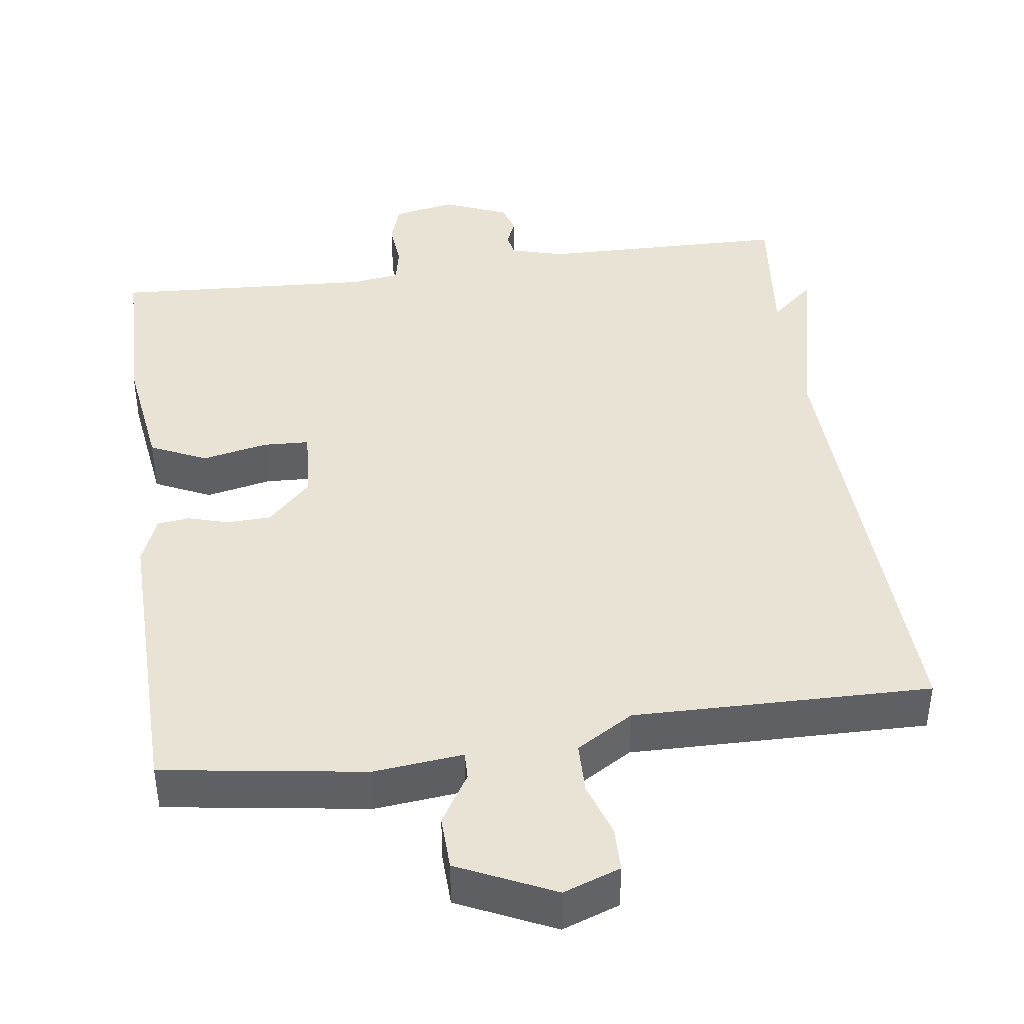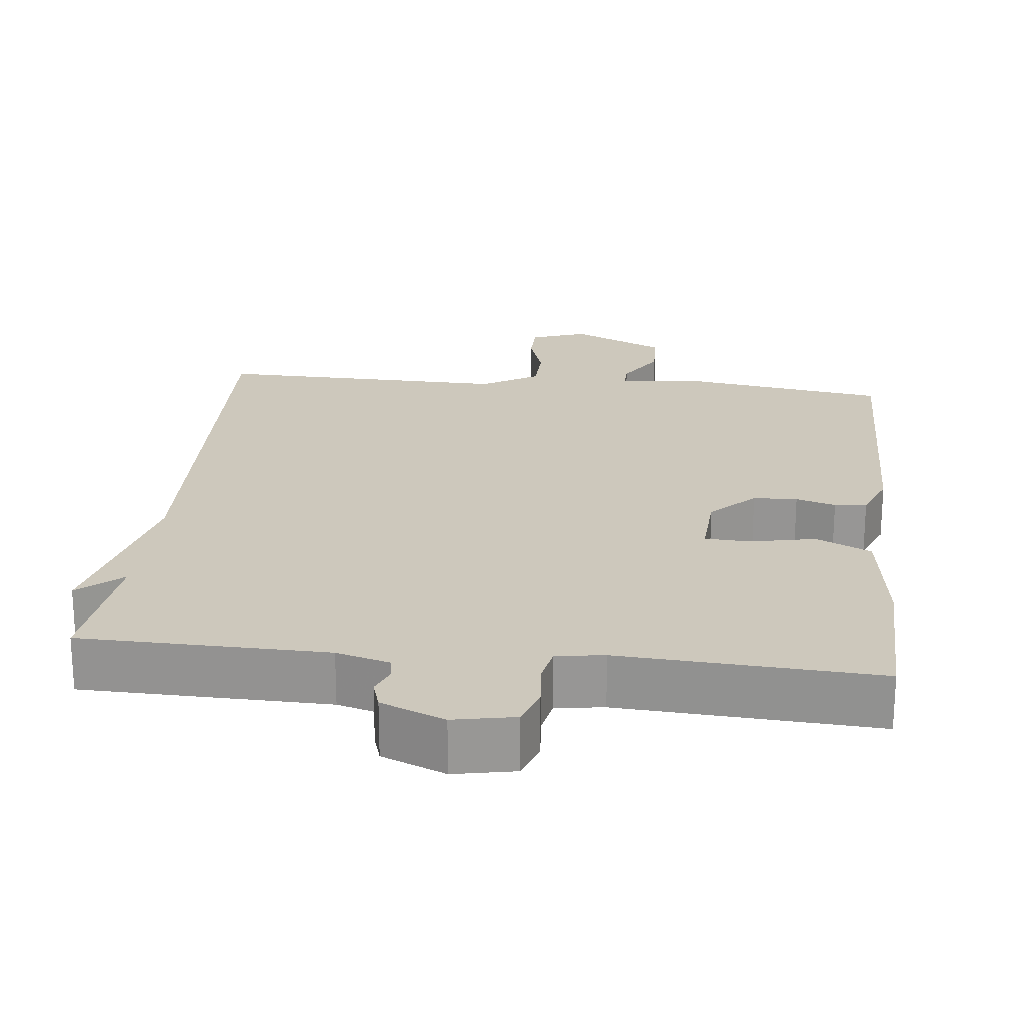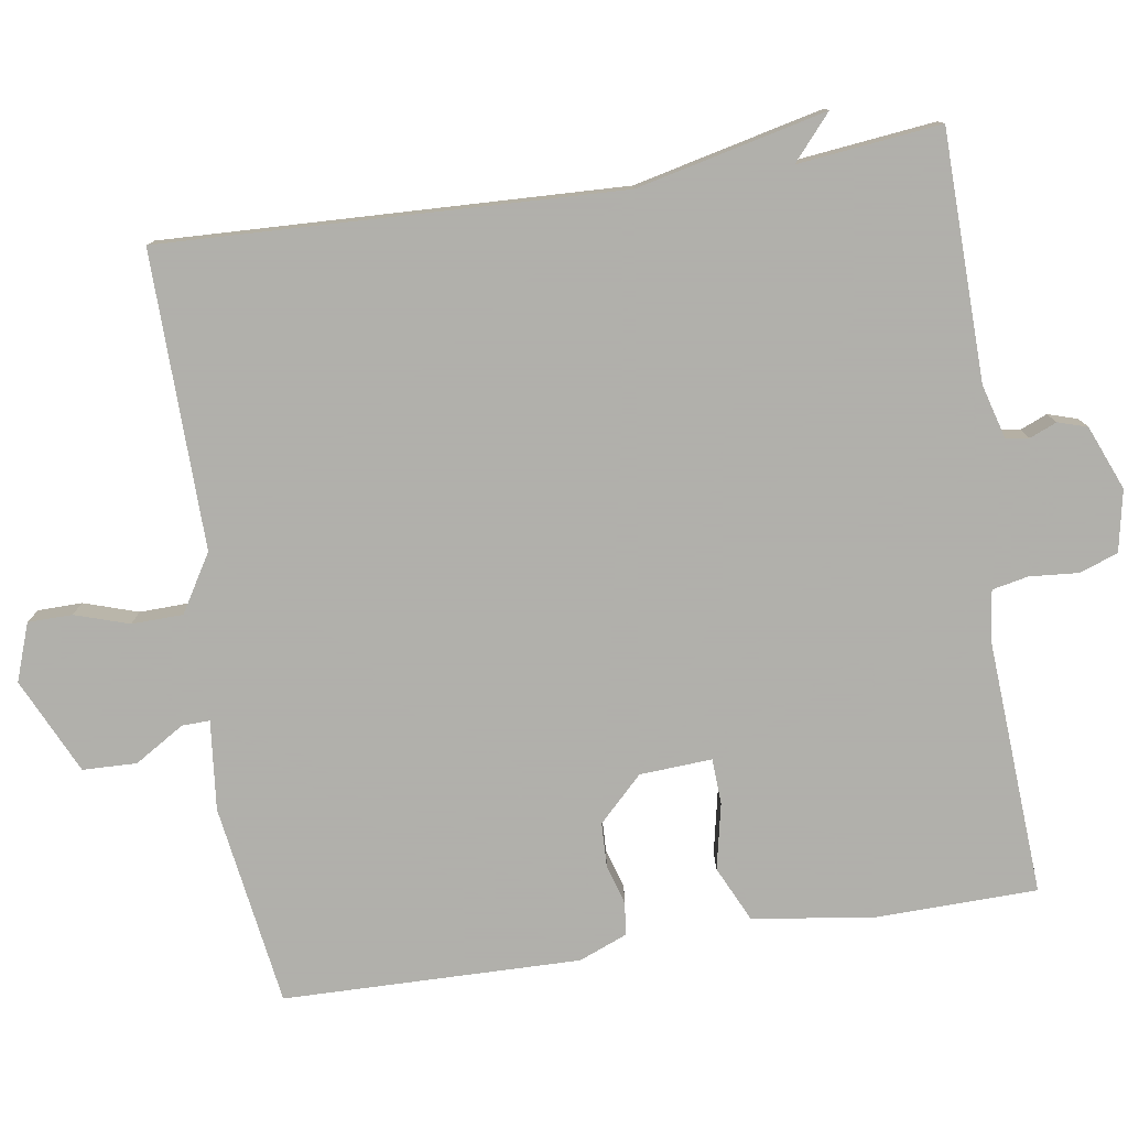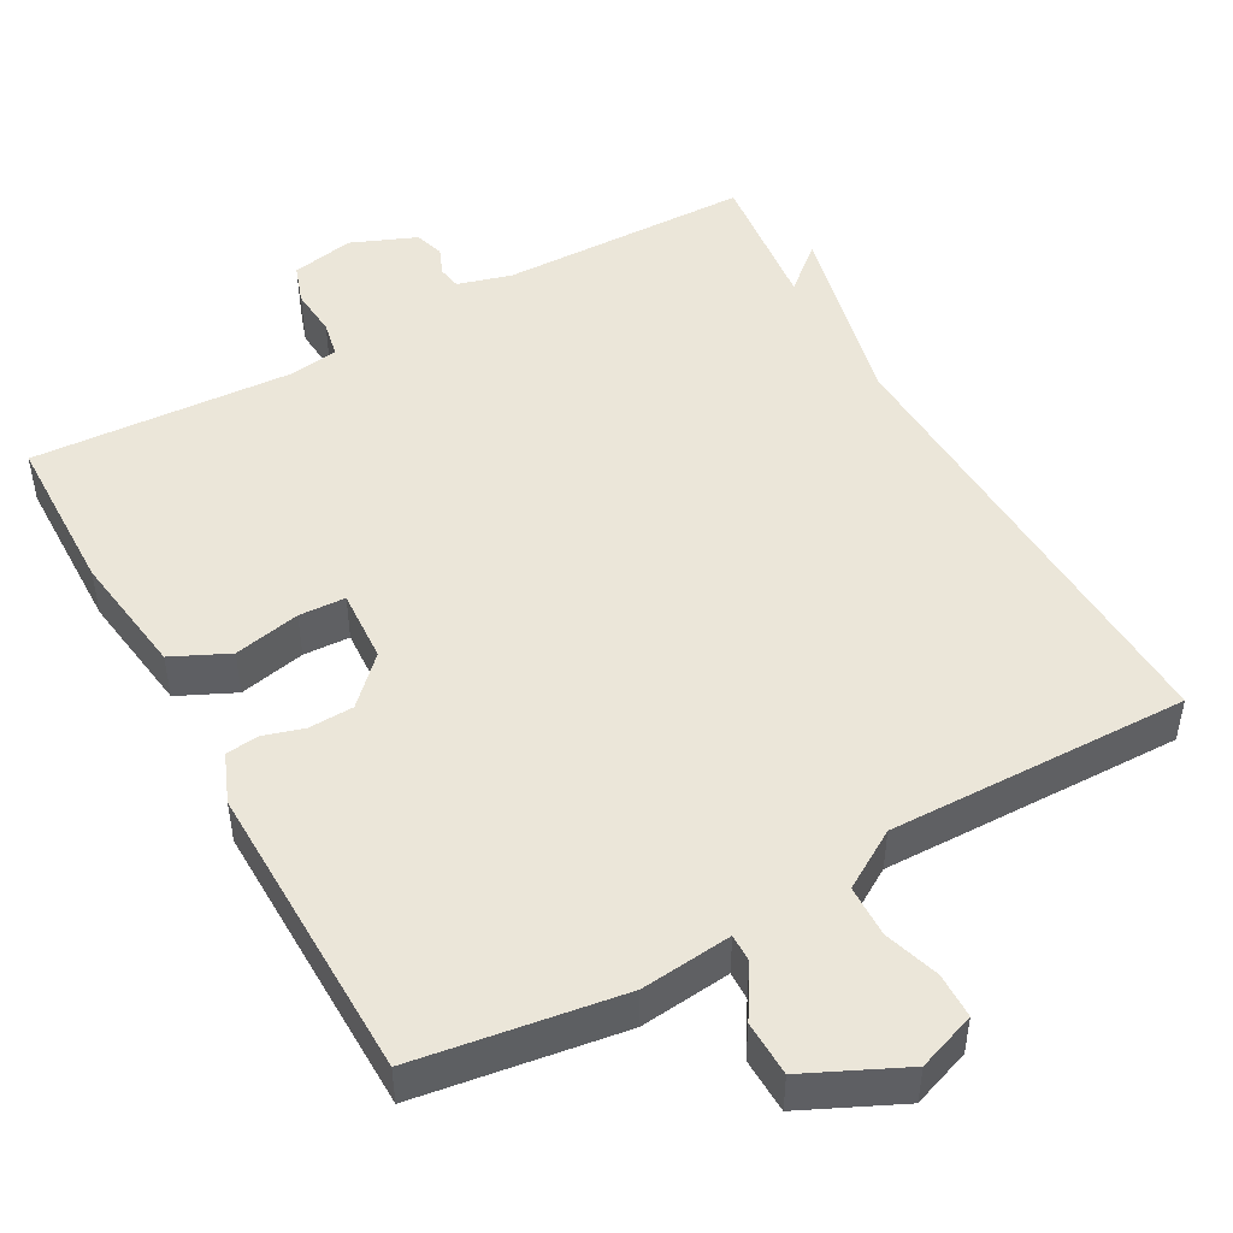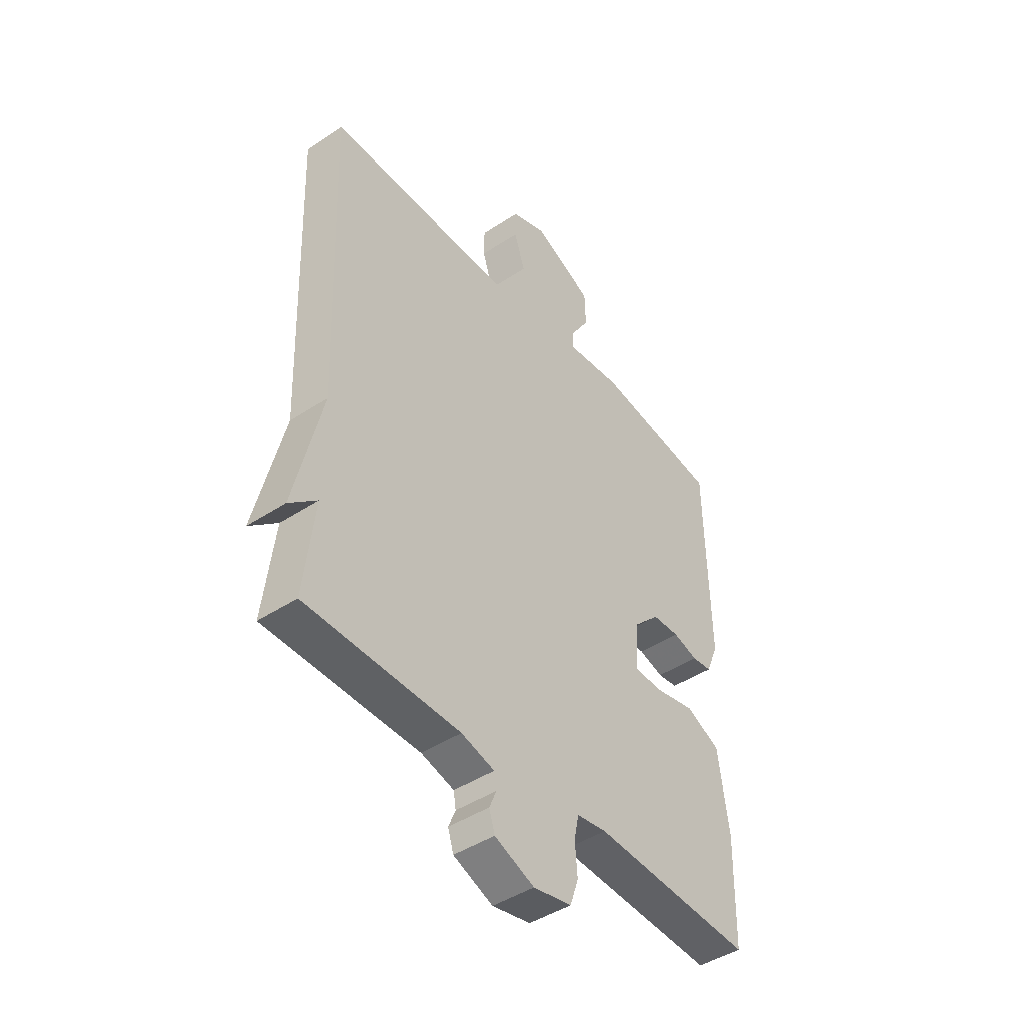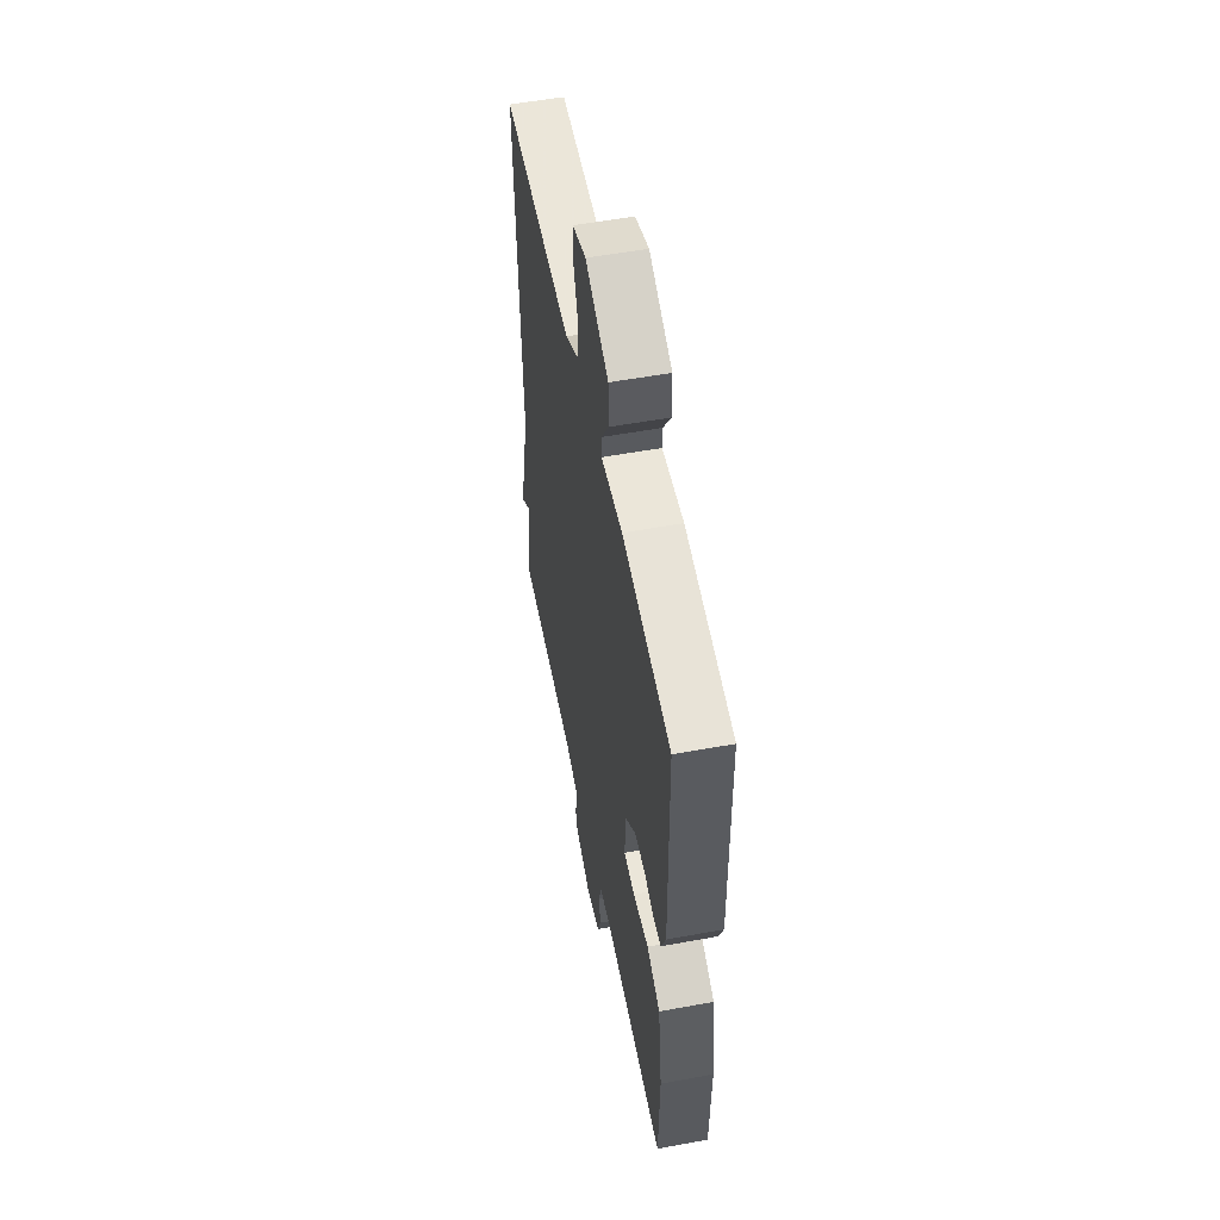
<metadata>
{"format":"obj","ext":"obj","renderer":"f3d","projection":"perspective","resolution":1024,"background":"white","views":[{"elev":42.0,"azim":-8.1,"up":"+Y"},{"elev":22.2,"azim":-173.9,"up":"+Y"},{"elev":-78.4,"azim":98.6,"up":"+Y"},{"elev":48.4,"azim":-29.2,"up":"+Y"},{"elev":-44.4,"azim":127.7,"up":"+Z"},{"elev":54.3,"azim":-101.1,"up":"+Z"}]}
</metadata>
<code>
v 0.5 0.07 0.5
v 0.478 0.07 -0.11
v 0.537 0.07 -0.361
v 0.478 0.07 -0.31
v 0.5 0.07 -0.5
v 0.171 0.07 -0.507
v 0.1 0.07 -0.527
v 0.095 0.07 -0.558
v 0.11 0.07 -0.594
v 0.098 0.07 -0.633
v 0.013 0.07 -0.668
v -0.069 0.07 -0.652
v -0.087 0.07 -0.6
v -0.082 0.07 -0.536
v -0.092 0.07 -0.488
v -0.156 0.07 -0.479
v -0.5 0.07 -0.5
v -0.505 0.07 -0.286
v -0.483 0.07 -0.124
v -0.409 0.07 -0.089
v -0.322 0.07 -0.107
v -0.261 0.07 -0.104
v -0.267 0.07 -0.008
v -0.325 0.07 0.05
v -0.384 0.07 0.052
v -0.437 0.07 0.036
v -0.48 0.07 0.041
v -0.506 0.07 0.105
v -0.5 0.07 0.5
v -0.232 0.07 0.541
v -0.113 0.07 0.529
v -0.114 0.07 0.566
v -0.155 0.07 0.632
v -0.153 0.07 0.704
v -0.026 0.07 0.764
v 0.05 0.07 0.737
v 0.051 0.07 0.678
v 0.028 0.07 0.606
v 0.03 0.07 0.538
v 0.106 0.07 0.492
v 0.5 0 0.5
v 0.478 0 -0.11
v 0.537 0 -0.361
v 0.478 0 -0.31
v 0.5 0 -0.5
v 0.171 0 -0.507
v 0.1 0 -0.527
v 0.095 0 -0.558
v 0.11 0 -0.594
v 0.098 0 -0.633
v 0.013 0 -0.668
v -0.069 0 -0.652
v -0.087 0 -0.6
v -0.082 0 -0.536
v -0.092 0 -0.488
v -0.156 0 -0.479
v -0.5 0 -0.5
v -0.505 0 -0.286
v -0.483 0 -0.124
v -0.409 0 -0.089
v -0.322 0 -0.107
v -0.261 0 -0.104
v -0.267 0 -0.008
v -0.325 0 0.05
v -0.384 0 0.052
v -0.437 0 0.036
v -0.48 0 0.041
v -0.506 0 0.105
v -0.5 0 0.5
v -0.232 0 0.541
v -0.113 0 0.529
v -0.114 0 0.566
v -0.155 0 0.632
v -0.153 0 0.704
v -0.026 0 0.764
v 0.05 0 0.737
v 0.051 0 0.678
v 0.028 0 0.606
v 0.03 0 0.538
v 0.106 0 0.492
f 36 37 38
f 35 36 38
f 34 35 38
f 33 34 38
f 32 33 38
f 31 32 38 39
f 29 30 31
f 28 29 31
f 27 28 31
f 26 27 31
f 25 26 31
f 31 39 40
f 25 31 40
f 24 25 40
f 19 20 21
f 18 19 21
f 17 18 21
f 16 17 21
f 15 16 21 22
f 12 13 14
f 11 12 14
f 10 11 14
f 9 10 14
f 8 9 14
f 7 8 14 15
f 15 22 23
f 7 15 23
f 6 7 23
f 2 3 4
f 40 1 2
f 24 40 2
f 23 24 2
f 4 5 6 23
f 2 4 23
f 78 77 76
f 78 76 75
f 78 75 74
f 78 74 73
f 78 73 72
f 79 78 72 71
f 71 70 69
f 71 69 68
f 71 68 67
f 71 67 66
f 71 66 65
f 80 79 71
f 80 71 65
f 80 65 64
f 61 60 59
f 61 59 58
f 61 58 57
f 61 57 56
f 62 61 56 55
f 54 53 52
f 54 52 51
f 54 51 50
f 54 50 49
f 54 49 48
f 55 54 48 47
f 63 62 55
f 63 55 47
f 63 47 46
f 44 43 42
f 42 41 80
f 42 80 64
f 42 64 63
f 63 46 45 44
f 63 44 42
f 1 41 42 2
f 2 42 43 3
f 3 43 44 4
f 4 44 45 5
f 5 45 46 6
f 6 46 47 7
f 7 47 48 8
f 8 48 49 9
f 9 49 50 10
f 10 50 51 11
f 11 51 52 12
f 12 52 53 13
f 13 53 54 14
f 14 54 55 15
f 15 55 56 16
f 16 56 57 17
f 17 57 58 18
f 18 58 59 19
f 19 59 60 20
f 20 60 61 21
f 21 61 62 22
f 22 62 63 23
f 23 63 64 24
f 24 64 65 25
f 25 65 66 26
f 26 66 67 27
f 27 67 68 28
f 28 68 69 29
f 29 69 70 30
f 30 70 71 31
f 31 71 72 32
f 32 72 73 33
f 33 73 74 34
f 34 74 75 35
f 35 75 76 36
f 36 76 77 37
f 37 77 78 38
f 38 78 79 39
f 39 79 80 40
f 40 80 41 1

</code>
